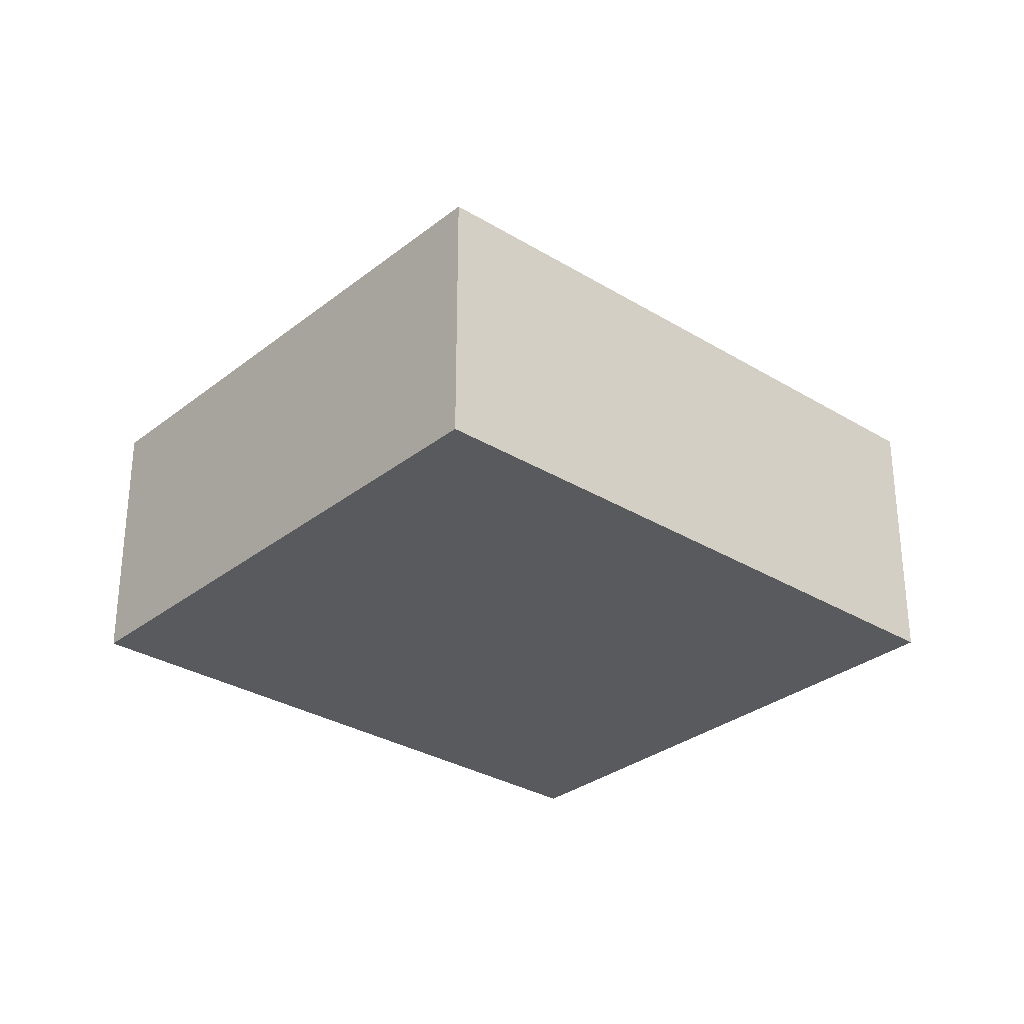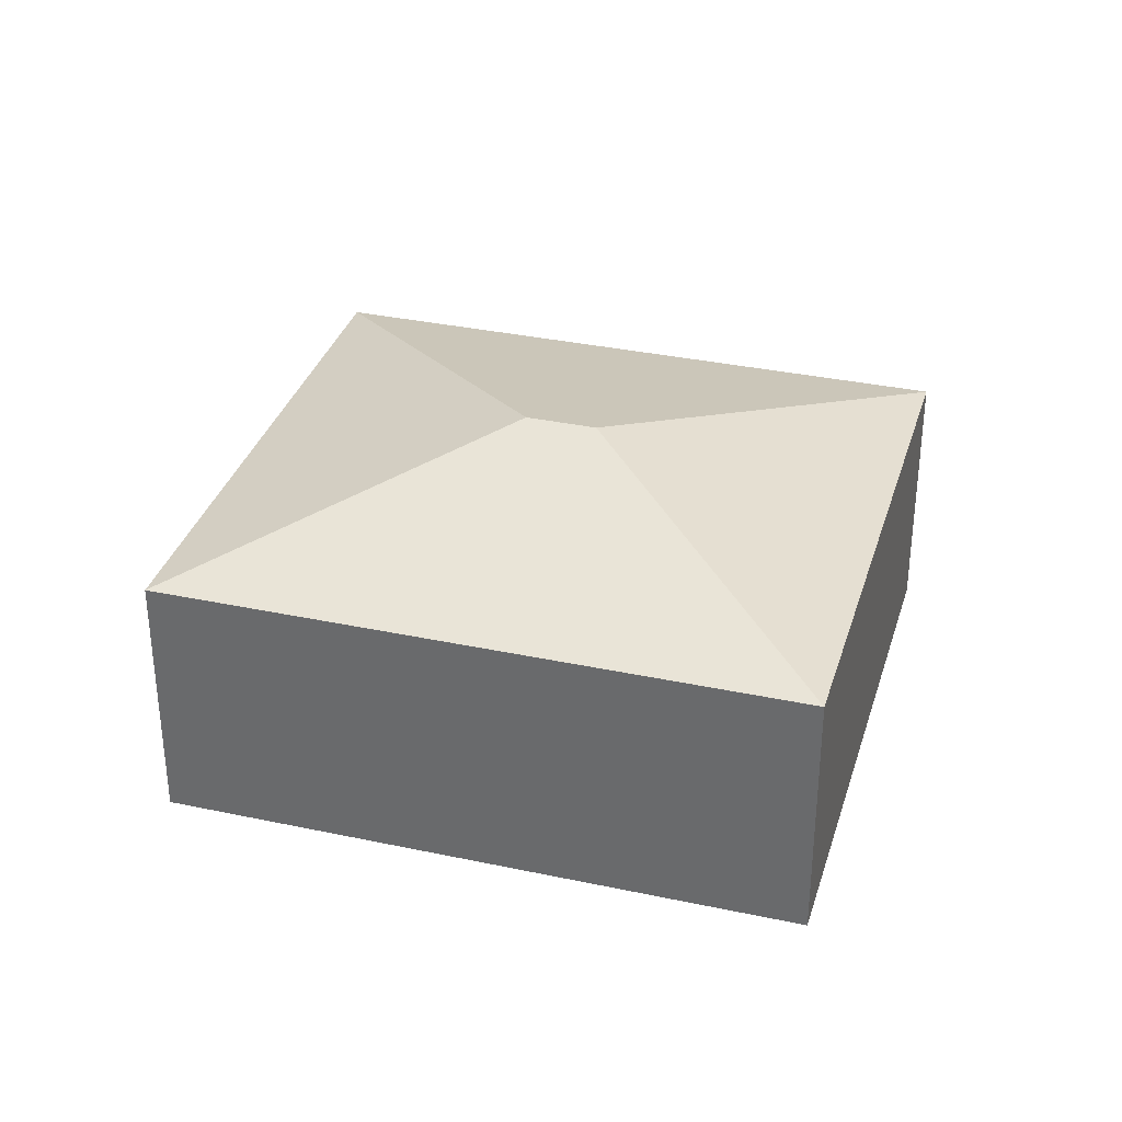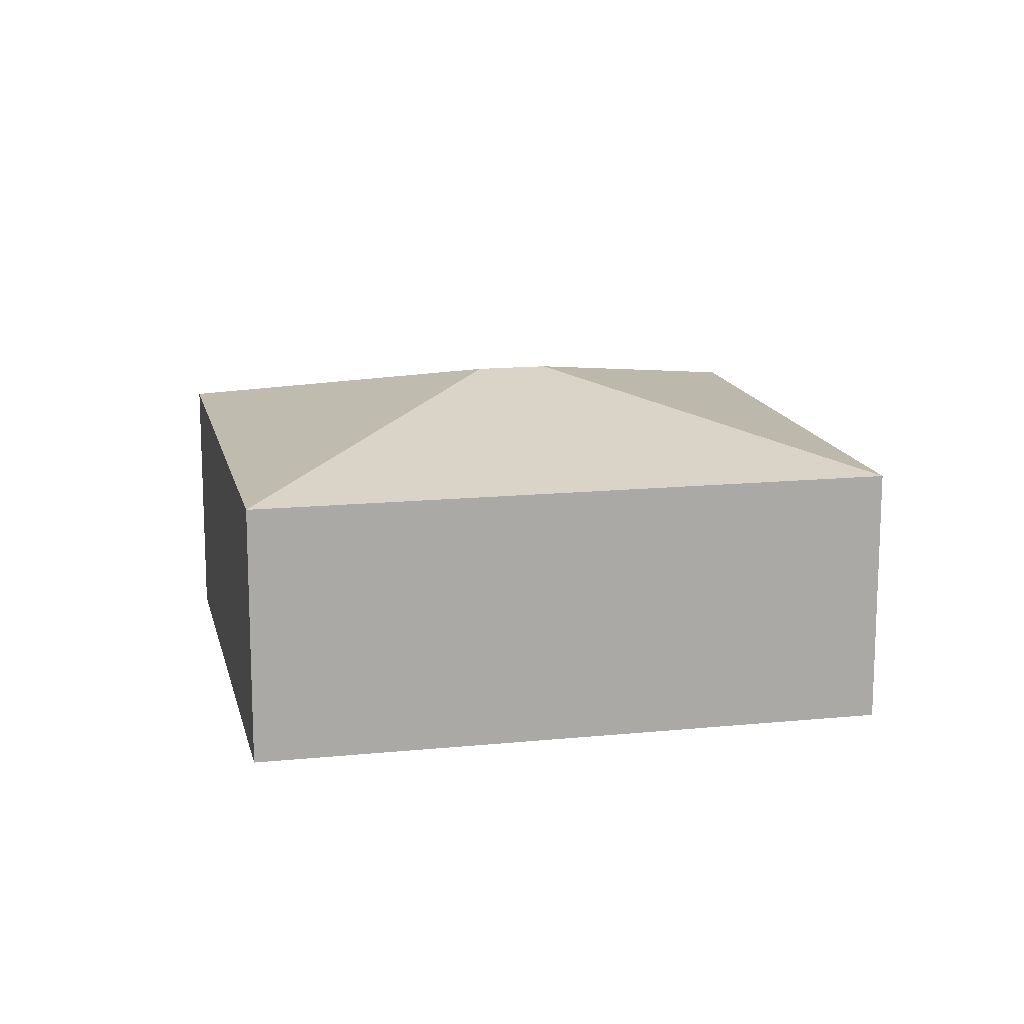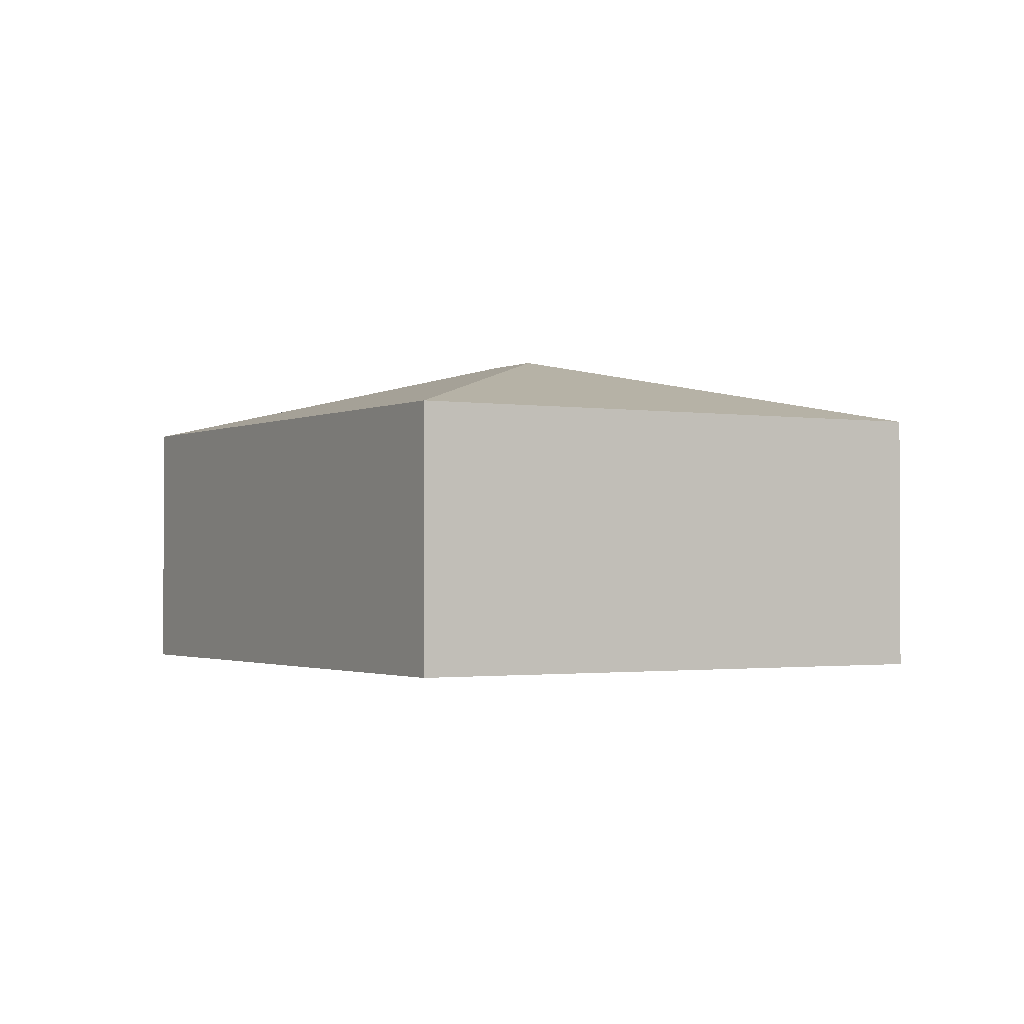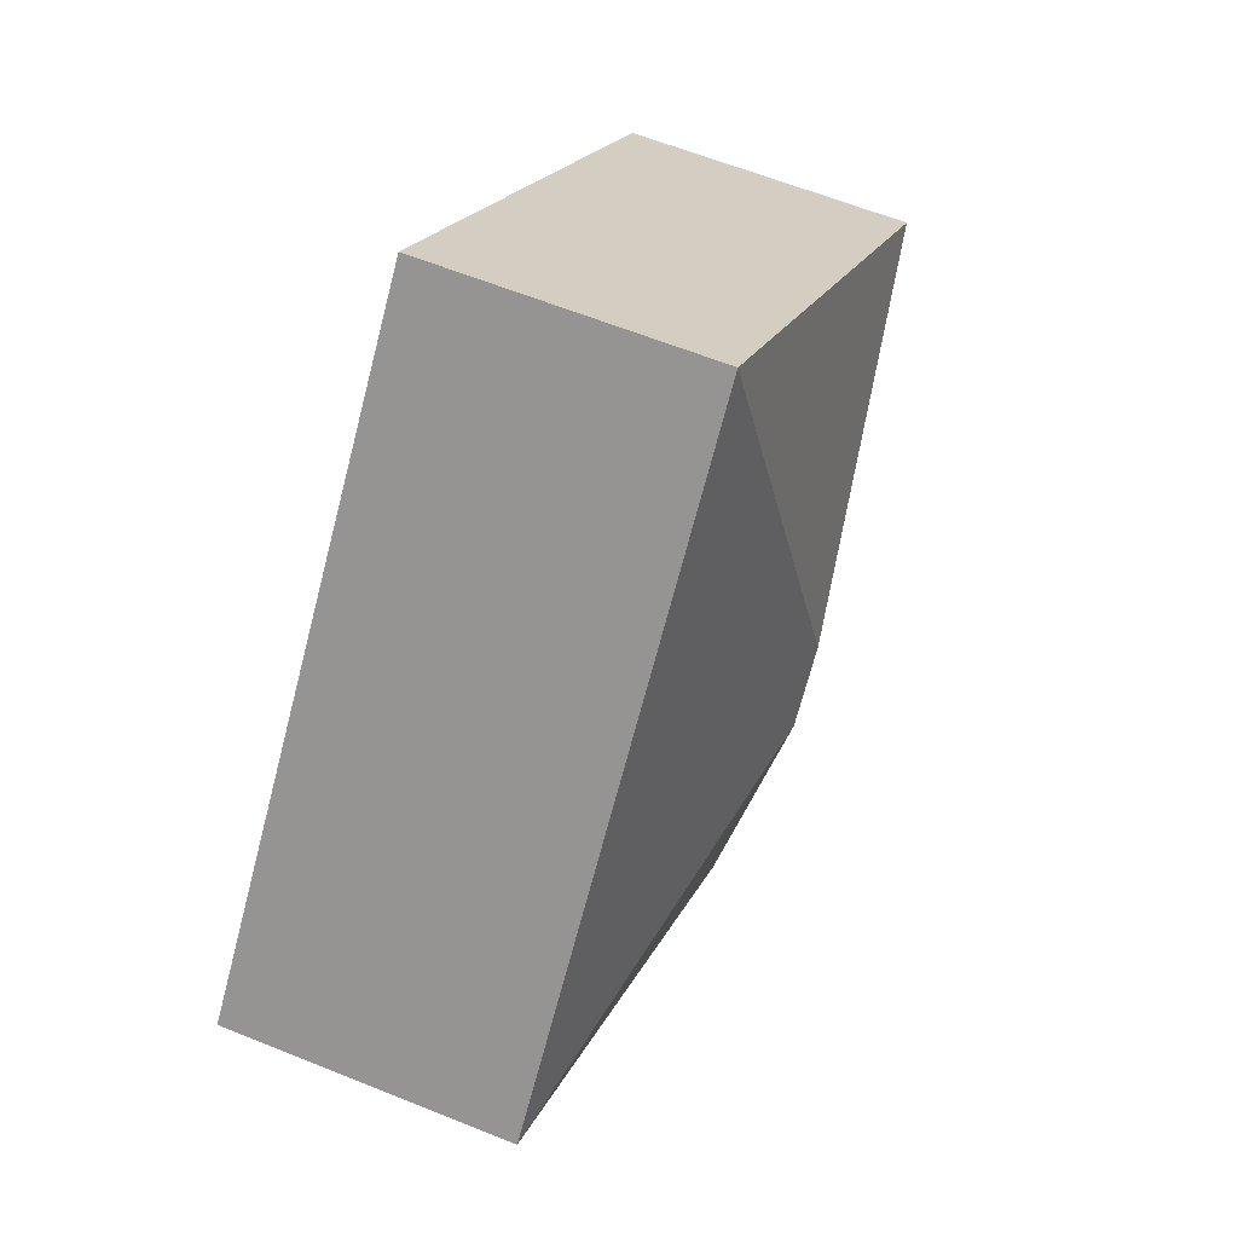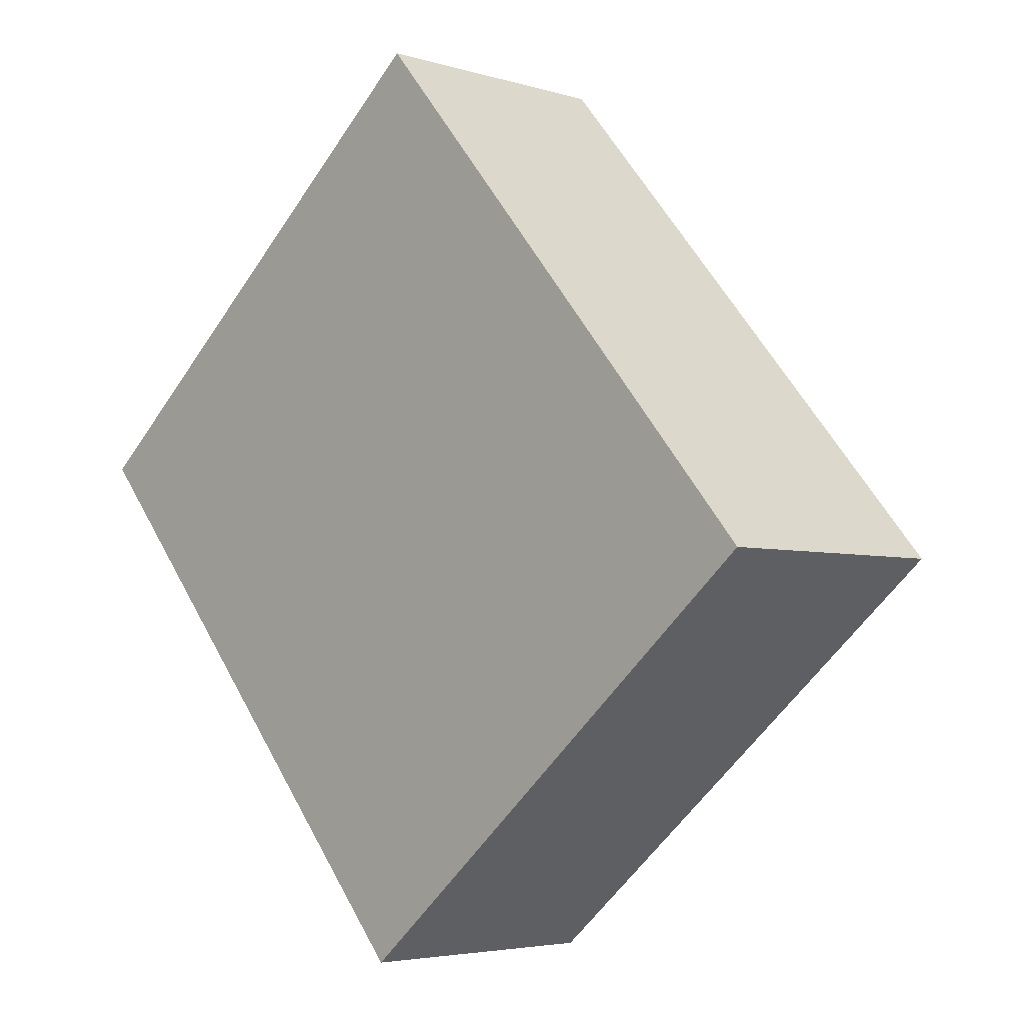
<metadata>
{"format":"obj","ext":"obj","renderer":"f3d","projection":"perspective","resolution":1024,"background":"white","views":[{"elev":-30.5,"azim":8.1,"up":"+Y"},{"elev":34.0,"azim":65.7,"up":"+Y"},{"elev":14.5,"azim":-142.8,"up":"+Y"},{"elev":-1.5,"azim":-71.2,"up":"+Y"},{"elev":60.7,"azim":112.5,"up":"+Z"},{"elev":-4.2,"azim":45.1,"up":"+Z"}]}
</metadata>
<code>
v  3.741 2.729 -0.721
v  3.623 2.131 3.087
v  7.096 2.131 -0.988
v  3.355 2.729 -0.268
v  0 2.131 1.305e-16
v  3.474 2.131 -4.075
v  3.474 2.495e-16 -4.075
v  0 0 0
v  3.623 -1.89e-16 3.087
v  7.096 6.05e-17 -0.988
g defaultobject
f 1 2 3
f 2 1 4
f 4 5 2
f 1 3 6
f 4 6 5
f 6 4 1
f 7 5 6
f 5 7 8
f 8 2 5
f 2 8 9
f 9 3 2
f 3 9 10
f 10 6 3
f 6 10 7
f 7 9 8
f 9 7 10

</code>
